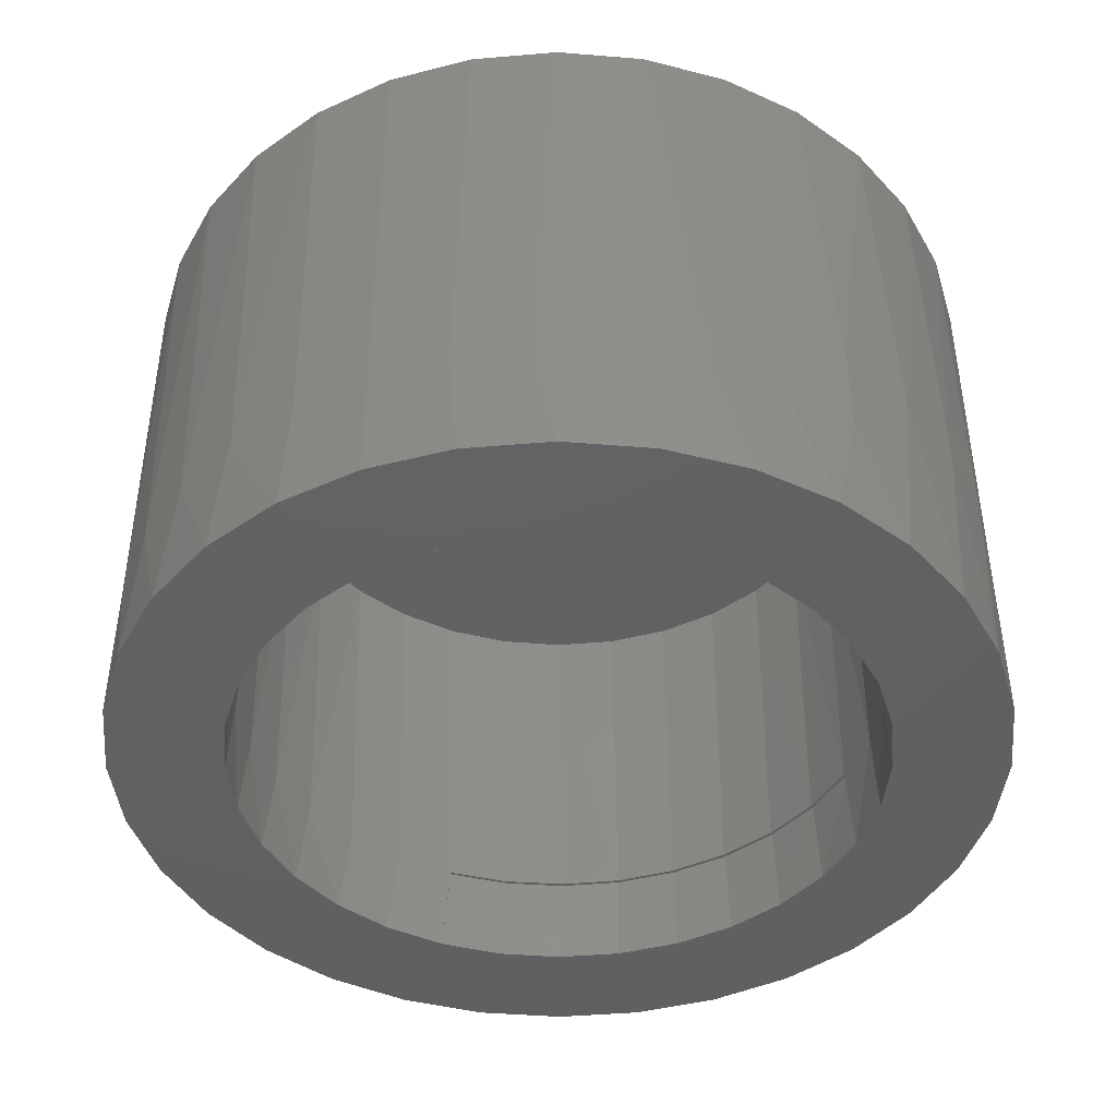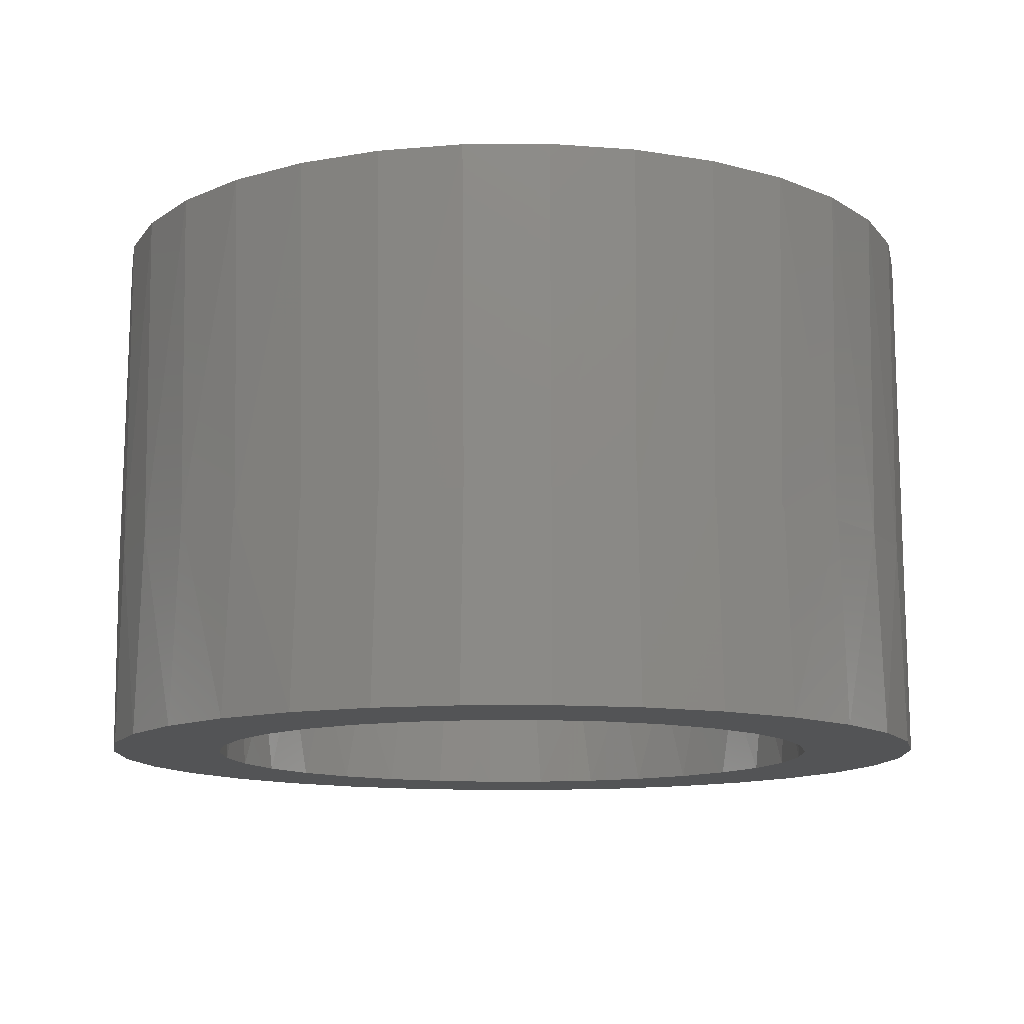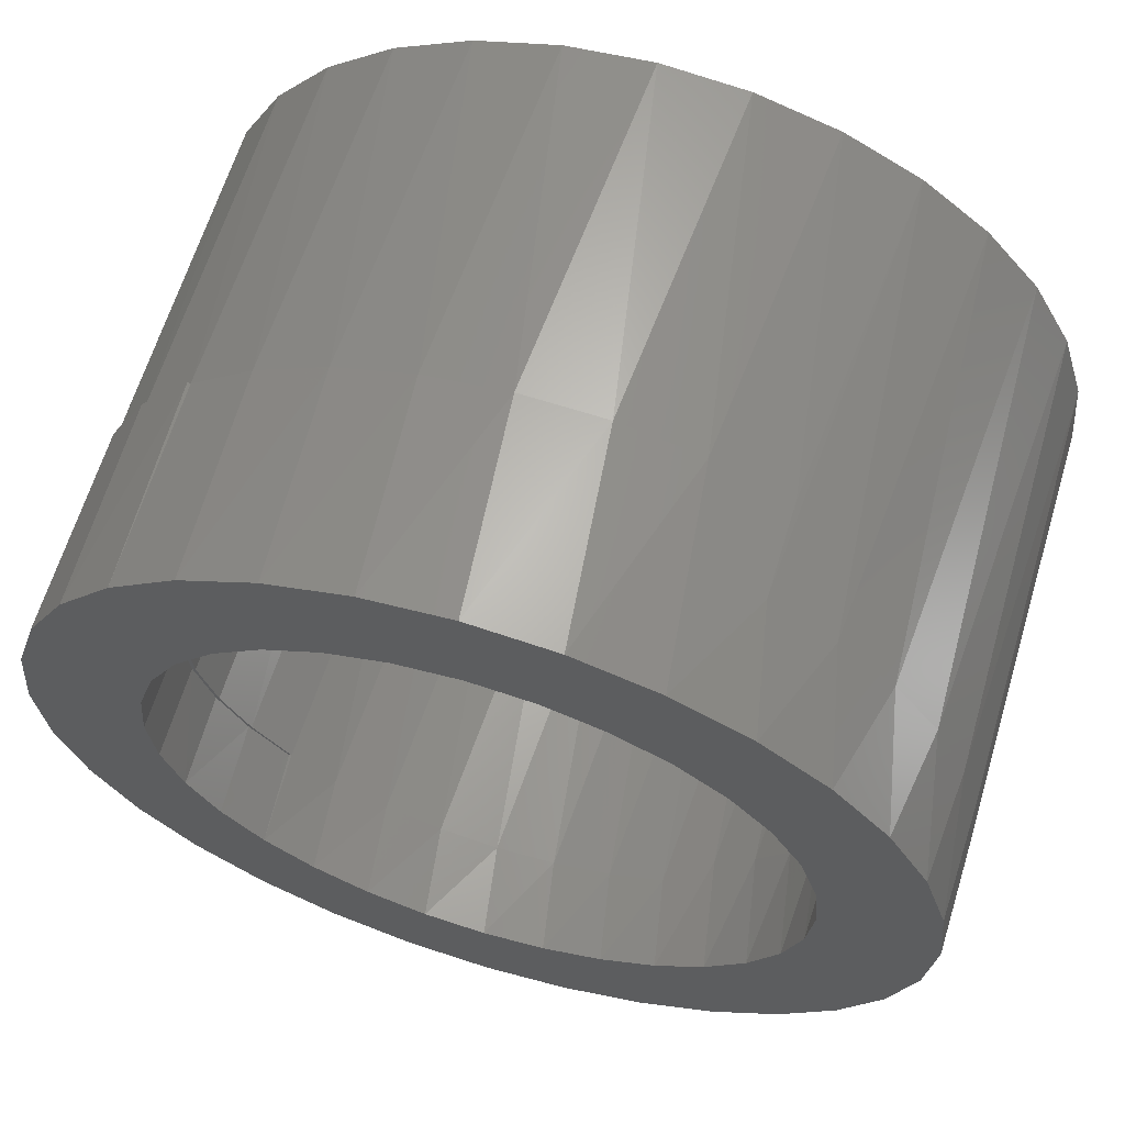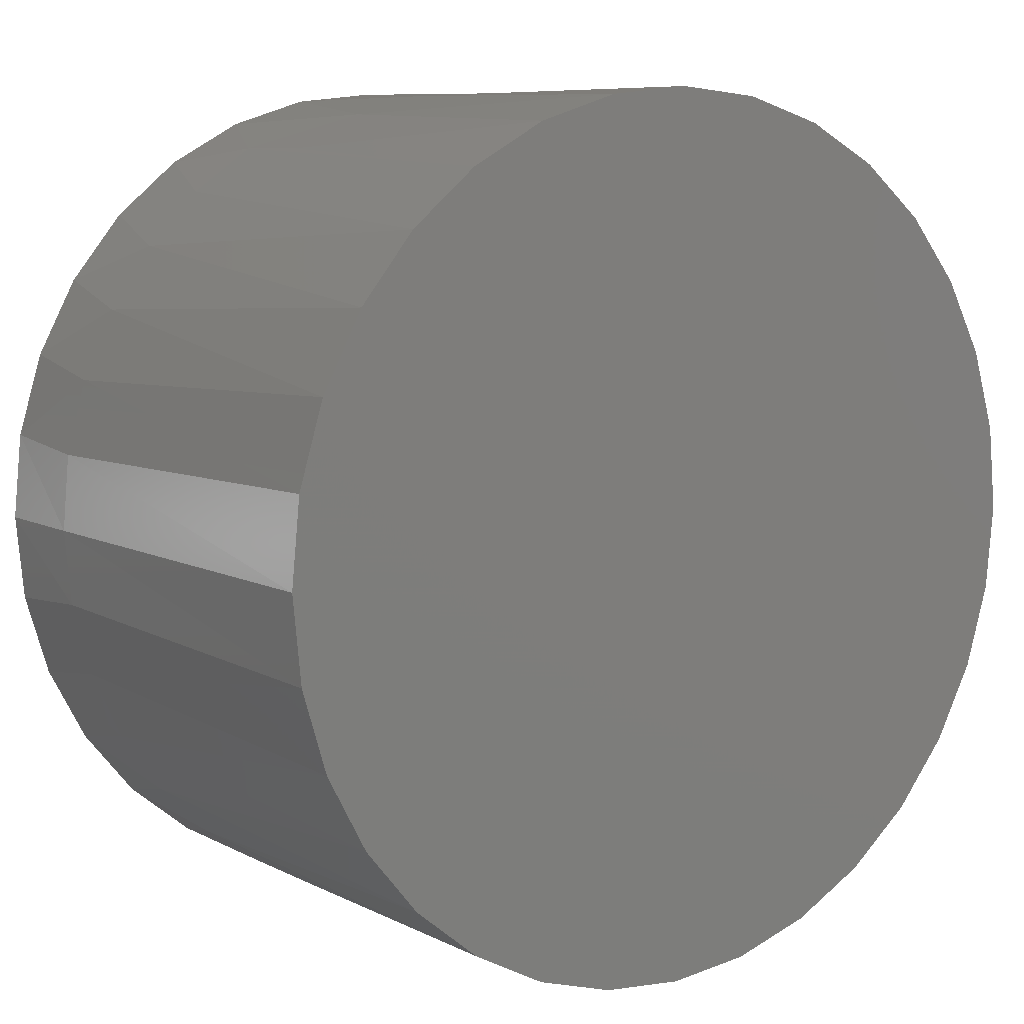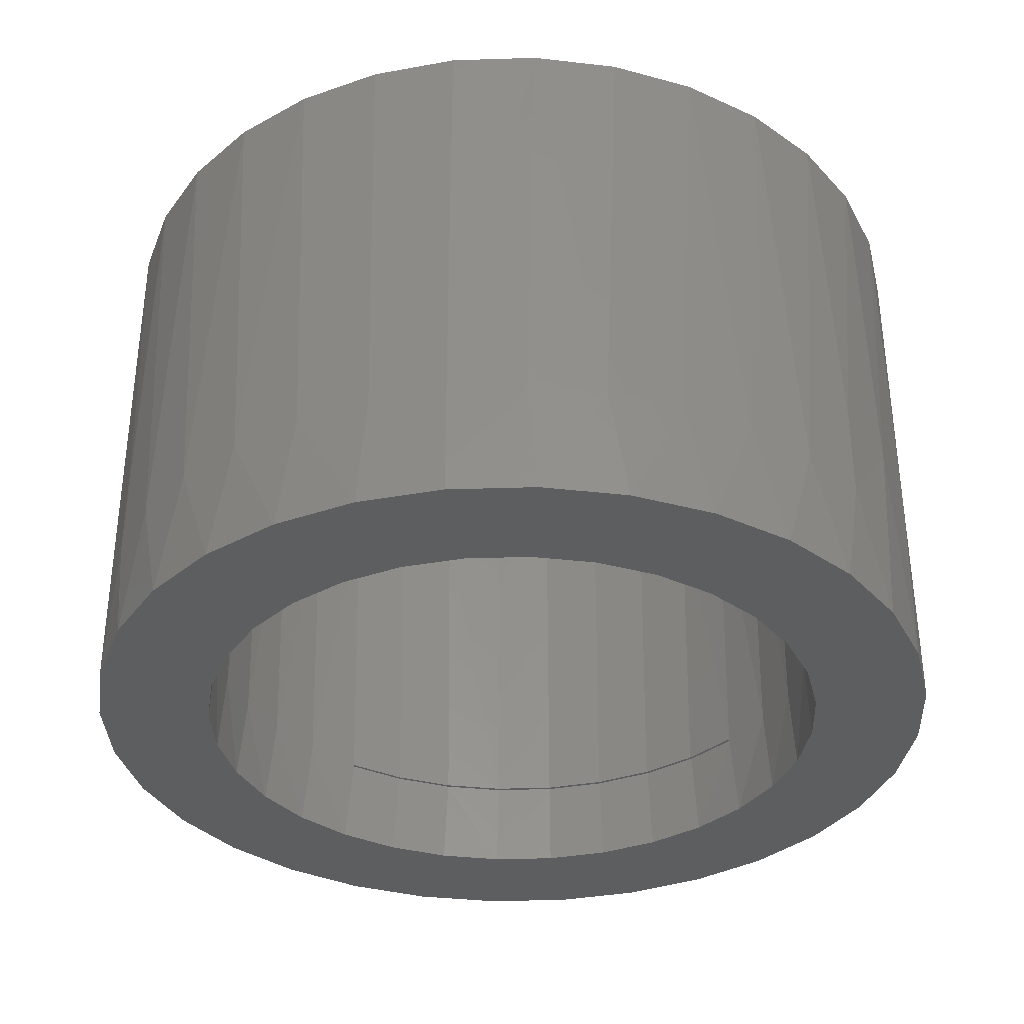
<metadata>
{"format":"stl","ext":"stl","renderer":"f3d","projection":"perspective","resolution":1024,"background":"white","views":[{"elev":-43.2,"azim":112.6,"up":"+Y"},{"elev":-12.0,"azim":-94.9,"up":"+Y"},{"elev":64.0,"azim":16.8,"up":"+Z"},{"elev":8.3,"azim":143.6,"up":"+Z"},{"elev":-34.8,"azim":98.1,"up":"+Y"}]}
</metadata>
<code>
# stl→obj: 216 verts, 428 faces
v -0.06264 -0.1562 0.09128
v -0.1254 -0.1562 0.0827
v -0.07928 -0.1562 0.07763
v -0.04366 -0.1562 -0.1014
v -0.1069 -0.1562 -0.1053
v -0.02306 -0.1562 -0.1077
v -0.08434 -0.1562 -0.1238
v 0.08105 -0.1562 0.1238
v 0.01977 -0.1562 0.1077
v 0.1036 -0.1562 0.1053
v 0.04037 -0.1562 0.1014
v 0.05935 -0.1562 0.09128
v 0.04037 -0.1562 -0.1014
v 0.01977 -0.1562 -0.1077
v 0.1036 -0.1562 -0.1053
v 0.08105 -0.1562 -0.1238
v -0.1069 -0.1562 0.1053
v -0.04366 -0.1562 0.1014
v -0.02306 -0.1562 0.1077
v -0.08434 -0.1562 0.1238
v -0.001645 -0.1562 -0.1098
v -0.05861 -0.1562 -0.1375
v -0.03068 -0.1562 -0.146
v -0.001645 -0.1562 -0.1488
v 0.02739 -0.1562 -0.146
v 0.05532 -0.1562 -0.1375
v -0.001645 -0.1562 0.1098
v 0.05532 -0.1562 0.1375
v 0.02739 -0.1562 0.146
v -0.001645 -0.1562 0.1488
v -0.03068 -0.1562 0.146
v -0.05861 -0.1562 0.1375
v -0.09293 -0.1562 0.06099
v -0.1392 -0.1562 0.05696
v -0.1031 -0.1562 0.04201
v -0.1476 -0.1562 0.02904
v -0.1093 -0.1562 0.02142
v -0.1114 -0.1562 5.563e-17
v -0.1505 -0.1562 8.015e-17
v -0.1093 -0.1562 -0.02142
v -0.1476 -0.1562 -0.02904
v -0.1031 -0.1562 -0.04201
v -0.1392 -0.1562 -0.05696
v -0.09293 -0.1562 -0.06099
v -0.07928 -0.1562 -0.07763
v -0.1254 -0.1562 -0.0827
v -0.06264 -0.1562 -0.09128
v 0.1221 -0.1562 0.0827
v 0.07599 -0.1562 0.07763
v 0.1359 -0.1562 0.05696
v 0.08964 -0.1562 0.06099
v 0.1443 -0.1562 0.02904
v 0.09978 -0.1562 0.04201
v 0.106 -0.1562 0.02142
v 0.1472 -0.1562 -2.241e-17
v 0.1081 -0.1562 -2.002e-17
v 0.1443 -0.1562 -0.02904
v 0.106 -0.1562 -0.02142
v 0.1359 -0.1562 -0.05696
v 0.09978 -0.1562 -0.04201
v 0.08964 -0.1562 -0.06099
v 0.1221 -0.1562 -0.0827
v 0.07599 -0.1562 -0.07763
v 0.05935 -0.1562 -0.09128
v -0.09395 -0.125 0.05944
v -0.08101 -0.125 0.07585
v -0.08007 -0.125 0.07538
v -0.0644 -0.125 0.089
v -0.04643 -0.125 0.09941
v -0.02683 -0.125 0.1062
v -0.006285 -0.125 0.1092
v 0.01446 -0.125 0.1083
v 0.03464 -0.125 0.1035
v 0.06928 -0.1172 0.08396
v 0.08283 -0.1172 0.07047
v 0.09382 -0.1172 0.05483
v 0.1019 -0.1172 0.03751
v 0.05356 -0.125 0.0949
v -0.1035 -0.125 0.04086
v -0.1094 -0.125 0.02081
v -0.1114 -0.125 1.044e-16
v 0.1069 -0.1172 0.01905
v 0.1086 -0.1172 4.553e-17
v -0.06519 -0.125 -0.08952
v -0.08007 -0.125 -0.07538
v 0.1019 -0.1172 -0.03751
v 0.09382 -0.1172 -0.05483
v 0.08282 -0.1172 -0.07047
v 0.06927 -0.1172 -0.08396
v 0.03457 -0.125 -0.1036
v 0.01427 -0.125 -0.1086
v -0.00661 -0.125 -0.1097
v -0.02731 -0.125 -0.1067
v -0.04707 -0.125 -0.09995
v -0.08101 -0.125 -0.07585
v -0.09395 -0.125 -0.05944
v 0.05356 -0.125 -0.0949
v 0.1069 -0.1172 -0.01905
v -0.1035 -0.125 -0.04086
v -0.1094 -0.125 -0.02081
v -0.1083 -0.08594 -0.1023
v -0.08785 -0.08594 -0.1213
v 0.07301 -0.1172 -0.1288
v 0.0943 -0.1172 -0.114
v 0.1386 -0.1172 -0.05091
v 0.1276 -0.1172 -0.07441
v 0.1127 -0.1172 -0.09564
v 0.04734 -0.08594 -0.1406
v 0.01983 -0.08594 -0.1473
v -0.008468 -0.08594 -0.1487
v -0.03652 -0.08594 -0.1447
v -0.0633 -0.08594 -0.1355
v -0.1093 -0.08594 -0.1028
v -0.1268 -0.08594 -0.08056
v 0.07309 -0.08594 -0.1287
v 0.1476 -0.1172 -6.357e-17
v 0.1453 -0.1172 -0.02585
v -0.1505 -0.08594 8.015e-17
v -0.1478 -0.08594 -0.0282
v -0.1398 -0.08594 -0.05538
v -0.1083 -0.08594 0.1023
v -0.1093 -0.08594 0.1028
v -0.1268 -0.08594 0.08056
v -0.08706 -0.08594 0.1208
v -0.06266 -0.08594 0.1349
v -0.03604 -0.08594 0.1442
v -0.008144 -0.08594 0.1483
v 0.02001 -0.08594 0.147
v 0.04742 -0.08594 0.1404
v 0.09427 -0.1172 0.114
v 0.1127 -0.1172 0.09567
v 0.1276 -0.1172 0.07443
v 0.1386 -0.1172 0.05092
v 0.07309 -0.1172 0.1287
v 0.07309 -0.08594 0.1287
v -0.1478 -0.08594 0.0282
v -0.1398 -0.08594 0.05538
v 0.1453 -0.1172 0.02586
v -0.1257 -0.08594 0.08017
v -0.1387 -0.08594 0.05511
v -0.1466 -0.08594 0.02806
v -0.1466 -0.08594 -0.02806
v -0.1493 -0.08594 3.092e-16
v -0.1387 -0.08594 -0.05511
v -0.1257 -0.08594 -0.08017
v 0.1448 0.03125 -0.02896
v 0.1363 0.03125 -0.0568
v 0.1226 0.03125 -0.08247
v 0.1041 0.03125 -0.105
v 0.08165 0.03125 -0.1234
v 0.02814 0.03125 -0.1456
v 0.05598 0.03125 -0.1371
v -0.0008224 0.03125 -0.1484
v -0.02978 0.03125 -0.1456
v -0.05763 0.03125 -0.1371
v -0.08329 0.03125 -0.1234
v -0.1058 0.03125 -0.105
v -0.1242 0.03125 -0.08247
v -0.138 0.03125 -0.0568
v 0.1476 0.03125 -3.636e-16
v -0.1493 0.03125 3.092e-16
v -0.1464 0.03125 -0.02896
v -0.138 0.03125 0.0568
v -0.1242 0.03125 0.08247
v -0.1058 0.03125 0.105
v -0.08329 0.03125 0.1234
v -0.05763 0.03125 0.1371
v -0.02978 0.03125 0.1456
v -0.0008224 0.03125 0.1484
v 0.02814 0.03125 0.1456
v 0.05598 0.03125 0.1371
v 0.08165 0.03125 0.1234
v 0.1041 0.03125 0.105
v 0.1226 0.03125 0.08247
v 0.1363 0.03125 0.0568
v 0.1448 0.03125 0.02896
v -0.1464 0.03125 0.02896
v 0.1002 -0.007812 -0.04186
v 0.1065 -0.007812 -0.02134
v 0.09012 -0.007812 -0.06077
v 0.07652 -0.007812 -0.07734
v 0.05994 -0.007812 -0.09094
v 0.04103 -0.007812 -0.101
v 0.02052 -0.007812 -0.1073
v -0.0008224 -0.007812 -0.1094
v -0.02216 -0.007812 -0.1073
v -0.04268 -0.007812 -0.101
v -0.06159 -0.007812 -0.09094
v -0.07816 -0.007812 -0.07734
v -0.09176 -0.007812 -0.06077
v -0.09289 -0.125 -0.05905
v -0.1019 -0.007812 -0.04186
v 0.1086 -0.007812 -7.84e-17
v -0.1024 -0.125 -0.04059
v -0.1081 -0.007812 -0.02134
v -0.1082 -0.125 -0.02067
v -0.1102 -0.007812 2.23e-16
v -0.1102 -0.125 2.23e-16
v -0.09289 -0.125 0.05905
v -0.1024 -0.125 0.04059
v -0.1082 -0.125 0.02067
v -0.09176 -0.007812 0.06077
v -0.1019 -0.007812 0.04186
v -0.07816 -0.007812 0.07734
v -0.06159 -0.007812 0.09094
v -0.04268 -0.007812 0.101
v -0.02216 -0.007812 0.1073
v -0.0008224 -0.007812 0.1094
v 0.02052 -0.007812 0.1073
v 0.04103 -0.007812 0.101
v 0.05994 -0.007812 0.09094
v 0.07652 -0.007812 0.07734
v 0.09012 -0.007812 0.06077
v 0.1002 -0.007812 0.04186
v 0.1065 -0.007812 0.02134
v -0.1081 -0.007812 0.02134
f 1 2 3
f 4 5 6
f 6 5 7
f 8 9 10
f 10 9 11
f 10 11 12
f 13 14 15
f 16 15 14
f 17 2 1
f 17 1 18
f 17 18 19
f 17 19 20
f 21 6 7
f 21 7 22
f 21 22 23
f 21 23 24
f 21 24 25
f 21 25 26
f 21 26 16
f 21 16 14
f 27 9 8
f 27 8 28
f 27 28 29
f 27 29 30
f 27 30 31
f 27 31 32
f 27 32 20
f 27 20 19
f 3 2 33
f 33 2 34
f 33 34 35
f 35 34 36
f 35 36 37
f 37 36 38
f 38 36 39
f 38 39 40
f 40 39 41
f 40 41 42
f 42 41 43
f 42 43 44
f 44 43 45
f 45 43 46
f 45 46 47
f 47 46 5
f 47 5 4
f 10 12 48
f 48 12 49
f 48 49 50
f 50 49 51
f 50 51 52
f 52 51 53
f 52 53 54
f 52 54 55
f 55 54 56
f 55 56 57
f 57 56 58
f 57 58 59
f 59 58 60
f 59 60 61
f 59 61 62
f 62 61 63
f 62 63 15
f 15 63 64
f 15 64 13
f 65 33 35
f 33 65 66
f 66 3 33
f 66 67 3
f 3 67 68
f 68 1 3
f 1 68 69
f 69 18 1
f 18 69 70
f 70 19 18
f 19 70 71
f 71 27 19
f 27 71 72
f 72 9 27
f 9 72 73
f 73 11 9
f 74 49 12
f 49 74 75
f 75 51 49
f 76 51 75
f 53 51 76
f 77 53 76
f 54 53 77
f 78 74 12
f 78 12 11
f 78 11 73
f 65 35 79
f 79 35 37
f 79 37 80
f 80 37 38
f 80 38 81
f 77 82 54
f 54 82 83
f 54 83 56
f 84 85 45
f 86 60 58
f 60 86 87
f 87 61 60
f 61 87 88
f 88 63 61
f 89 63 88
f 64 63 89
f 14 13 90
f 91 14 90
f 21 14 91
f 92 21 91
f 6 21 92
f 93 6 92
f 4 6 93
f 94 4 93
f 47 4 94
f 84 47 94
f 45 47 84
f 95 45 85
f 44 45 95
f 96 44 95
f 42 44 96
f 97 90 13
f 97 13 64
f 97 64 89
f 86 58 98
f 98 58 56
f 98 56 83
f 96 99 42
f 42 99 100
f 42 100 40
f 40 100 81
f 40 81 38
f 5 101 102
f 103 16 26
f 103 104 16
f 57 59 105
f 106 105 59
f 59 62 106
f 107 106 62
f 62 15 107
f 107 15 104
f 104 15 16
f 108 25 109
f 109 25 24
f 109 24 110
f 110 24 23
f 110 23 111
f 111 23 22
f 111 22 112
f 112 22 7
f 112 7 102
f 102 7 5
f 101 5 113
f 113 5 46
f 113 46 114
f 114 46 43
f 115 103 108
f 108 103 26
f 108 26 25
f 116 55 117
f 117 55 57
f 117 57 105
f 39 118 41
f 41 118 119
f 41 119 43
f 43 119 120
f 43 120 114
f 17 121 122
f 34 2 123
f 122 123 2
f 2 17 122
f 121 17 124
f 17 20 124
f 125 124 20
f 20 32 125
f 126 125 32
f 32 31 126
f 127 126 31
f 31 30 127
f 128 127 30
f 30 29 128
f 129 128 29
f 29 28 129
f 8 10 130
f 131 130 10
f 10 48 131
f 131 48 132
f 132 48 50
f 132 50 133
f 133 50 52
f 134 135 129
f 134 129 28
f 134 28 8
f 134 8 130
f 118 39 136
f 136 39 36
f 136 36 137
f 137 36 34
f 137 34 123
f 55 116 52
f 52 116 138
f 52 138 133
f 123 122 121
f 139 123 121
f 137 123 139
f 140 137 139
f 136 137 140
f 141 136 140
f 142 119 143
f 120 119 142
f 144 120 142
f 114 120 144
f 145 114 144
f 113 114 145
f 101 113 145
f 118 136 141
f 118 141 143
f 118 143 119
f 146 105 147
f 147 105 106
f 147 106 148
f 148 106 107
f 148 107 149
f 149 107 104
f 149 104 150
f 151 152 108
f 108 109 151
f 153 151 109
f 109 110 153
f 154 153 110
f 110 111 154
f 155 154 111
f 111 112 155
f 156 155 112
f 112 102 156
f 157 156 102
f 102 101 157
f 158 157 101
f 101 145 158
f 159 158 145
f 115 108 152
f 115 152 150
f 115 150 104
f 115 104 103
f 160 116 146
f 146 116 117
f 146 117 105
f 143 161 142
f 142 161 162
f 142 162 144
f 144 162 159
f 144 159 145
f 163 139 164
f 164 139 121
f 164 121 165
f 165 121 124
f 165 124 166
f 166 124 125
f 166 125 167
f 167 125 126
f 167 126 168
f 168 126 127
f 168 127 169
f 169 127 128
f 169 128 170
f 170 128 129
f 170 129 171
f 134 130 172
f 172 130 173
f 130 131 173
f 174 173 131
f 131 132 174
f 175 174 132
f 132 133 175
f 176 175 133
f 135 134 172
f 135 172 171
f 135 171 129
f 161 143 177
f 177 143 141
f 177 141 163
f 163 141 140
f 163 140 139
f 116 160 138
f 138 160 176
f 138 176 133
f 169 170 168
f 167 168 170
f 171 167 170
f 151 154 152
f 153 154 151
f 154 155 152
f 152 155 156
f 152 156 150
f 150 156 157
f 150 157 149
f 149 157 158
f 149 158 148
f 148 158 159
f 148 159 147
f 147 159 162
f 147 162 146
f 146 162 161
f 146 161 160
f 160 161 177
f 160 177 176
f 176 177 163
f 176 163 175
f 175 163 164
f 175 164 174
f 174 164 165
f 174 165 173
f 173 165 166
f 173 166 172
f 172 166 167
f 172 167 171
f 178 86 179
f 87 86 178
f 180 87 178
f 88 87 180
f 181 88 180
f 89 88 181
f 182 89 181
f 90 183 184
f 184 91 90
f 91 184 185
f 185 92 91
f 92 185 186
f 186 93 92
f 93 186 187
f 187 94 93
f 94 187 188
f 188 84 94
f 84 188 189
f 189 85 84
f 85 189 190
f 190 191 85
f 191 190 192
f 97 89 182
f 97 182 183
f 97 183 90
f 86 98 179
f 179 98 83
f 179 83 193
f 191 192 194
f 194 192 195
f 194 195 196
f 196 195 197
f 196 197 198
f 67 66 65
f 67 65 199
f 199 65 79
f 199 79 200
f 200 79 80
f 200 80 201
f 198 100 196
f 196 100 99
f 196 99 194
f 194 99 96
f 194 96 191
f 191 96 95
f 191 95 85
f 81 100 198
f 81 198 201
f 81 201 80
f 202 199 203
f 67 199 202
f 204 67 202
f 68 67 204
f 205 68 204
f 69 68 205
f 206 69 205
f 70 69 206
f 207 70 206
f 71 70 207
f 208 71 207
f 72 71 208
f 209 72 208
f 73 72 209
f 210 73 209
f 74 211 212
f 212 75 74
f 75 212 213
f 213 76 75
f 76 213 214
f 214 77 76
f 77 214 215
f 78 73 210
f 78 210 211
f 78 211 74
f 199 200 203
f 203 200 201
f 203 201 216
f 216 201 198
f 216 198 197
f 77 215 82
f 82 215 193
f 82 193 83
f 207 209 208
f 209 207 206
f 209 206 210
f 210 206 205
f 210 205 211
f 182 187 183
f 183 187 186
f 183 186 184
f 184 186 185
f 211 205 212
f 212 205 204
f 212 204 213
f 213 204 202
f 213 202 214
f 214 202 203
f 214 203 215
f 215 203 216
f 215 216 193
f 193 216 197
f 193 197 179
f 179 197 195
f 179 195 178
f 178 195 192
f 178 192 180
f 180 192 190
f 180 190 181
f 181 190 189
f 181 189 182
f 182 189 188
f 182 188 187

</code>
